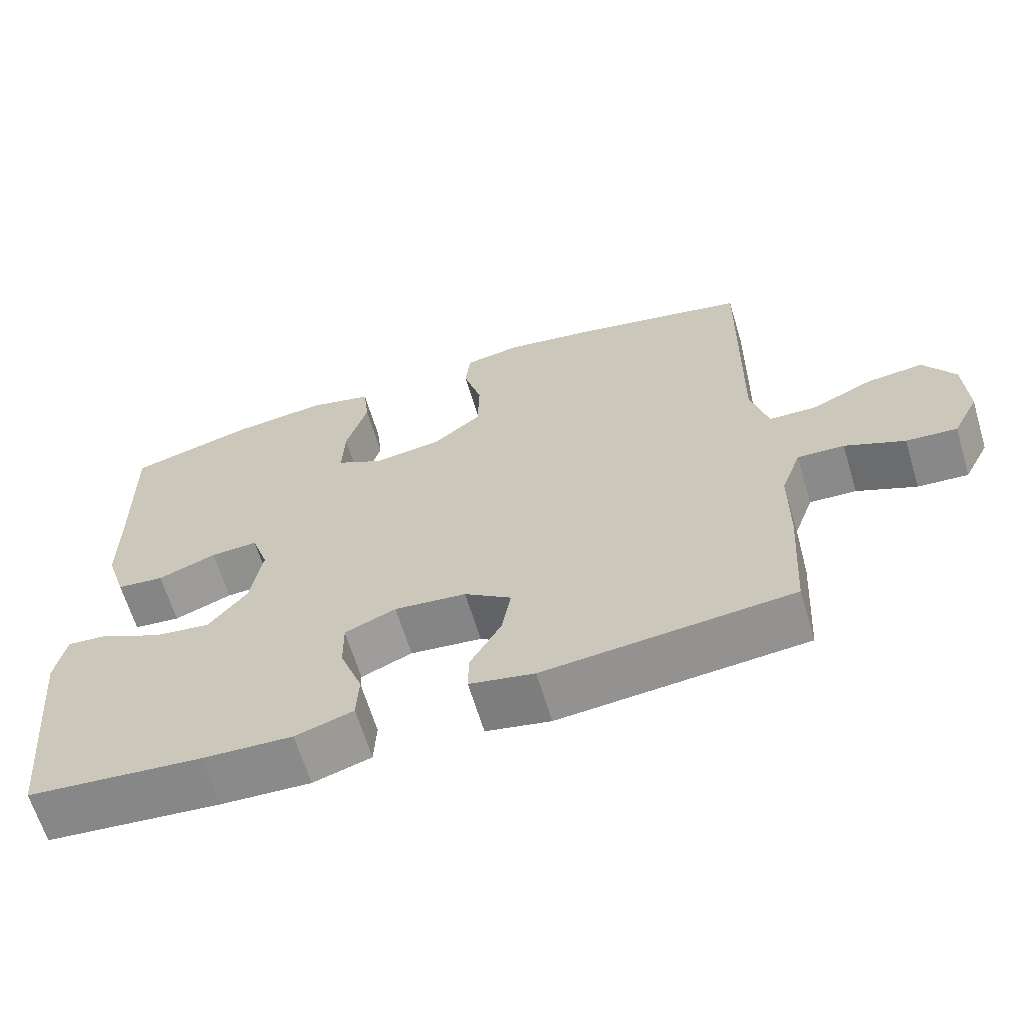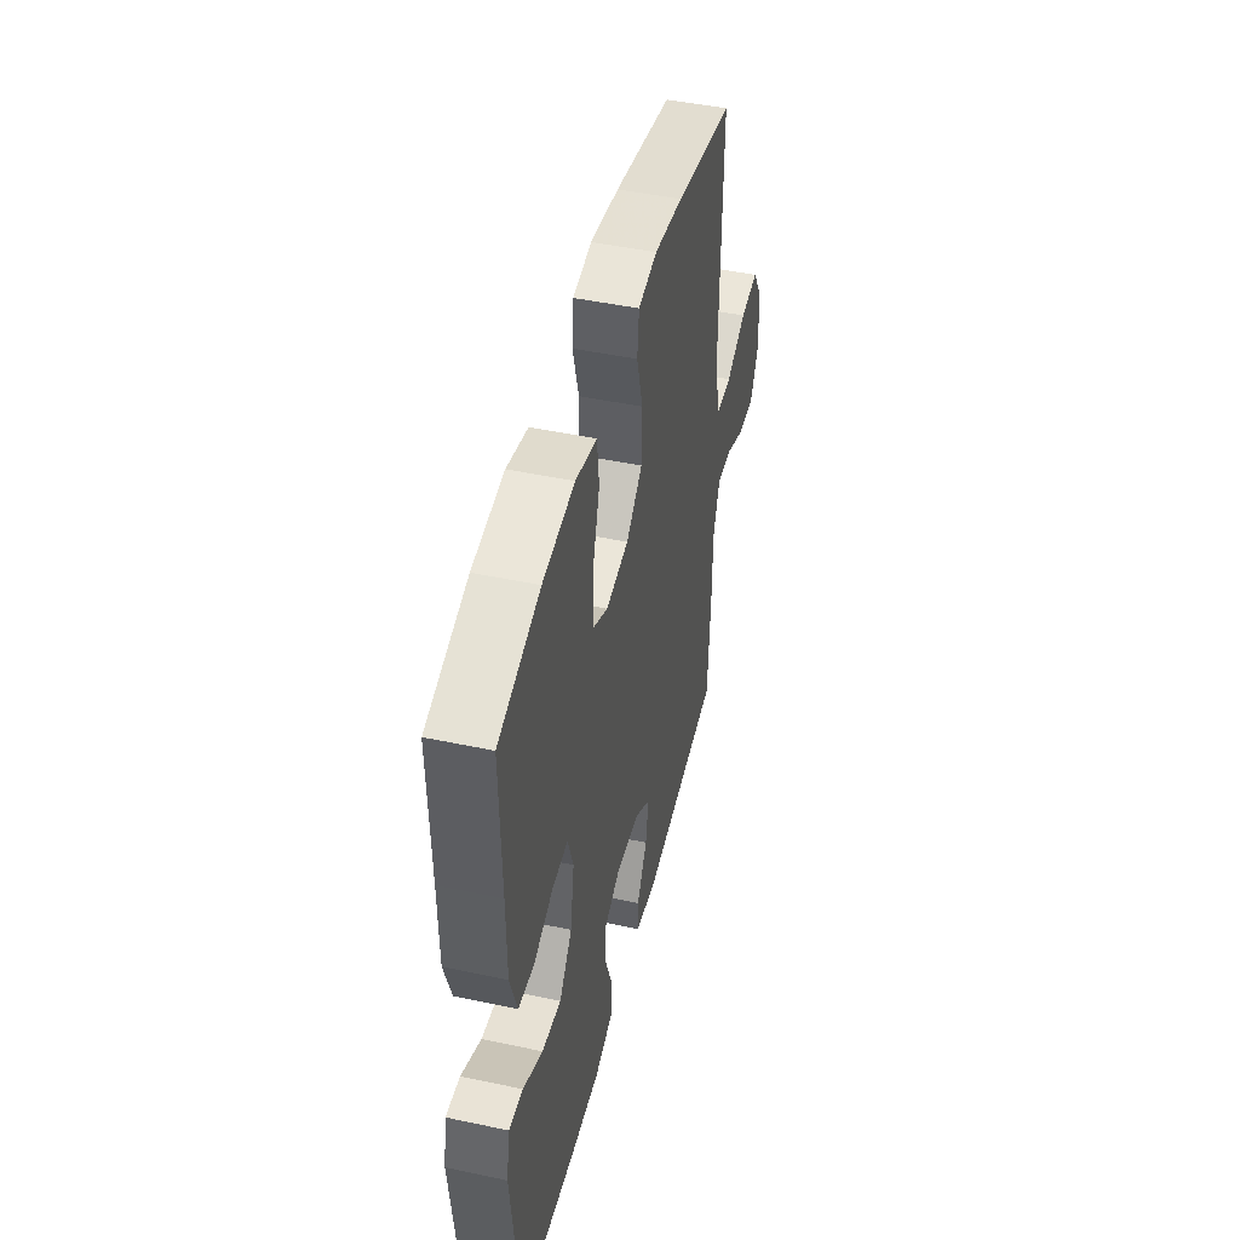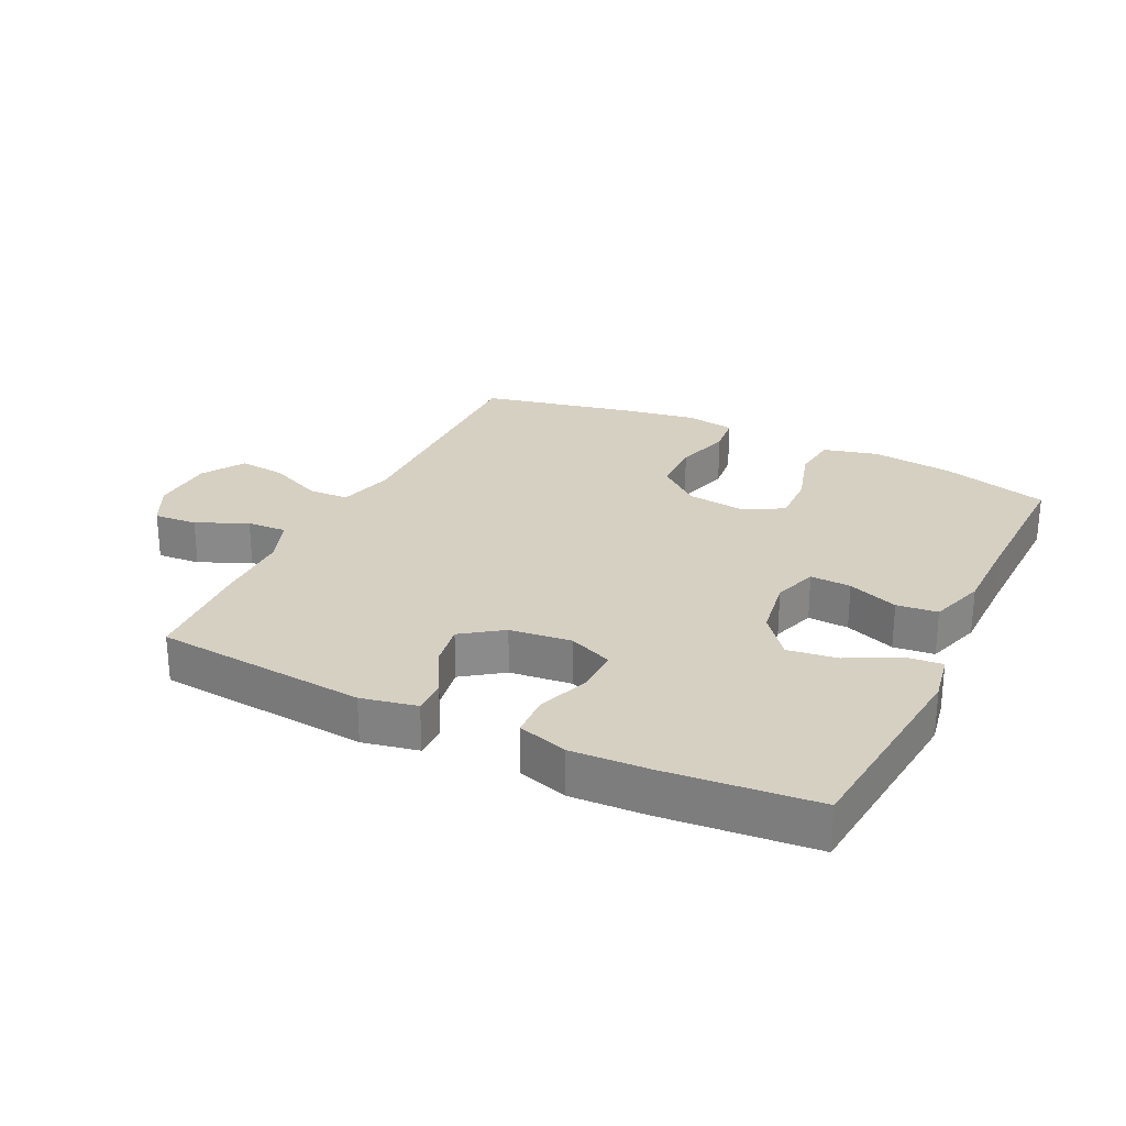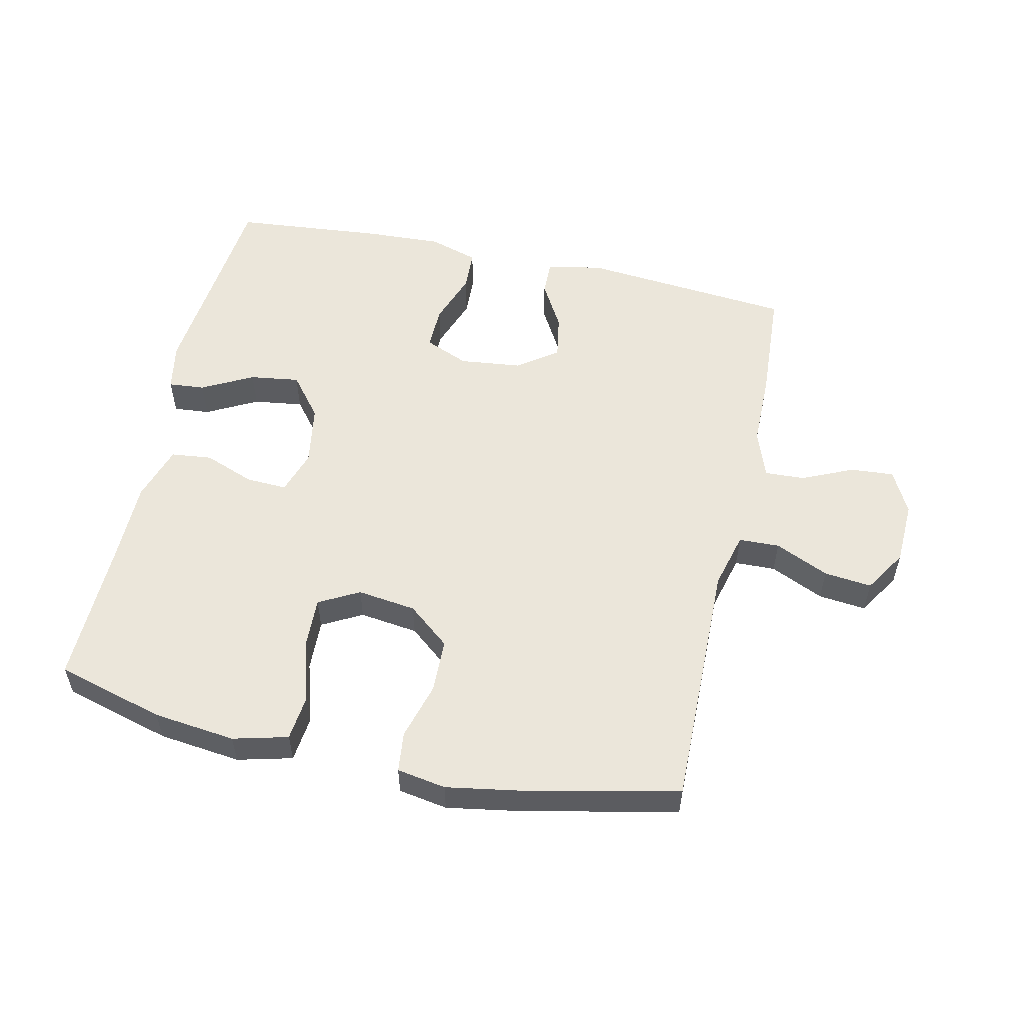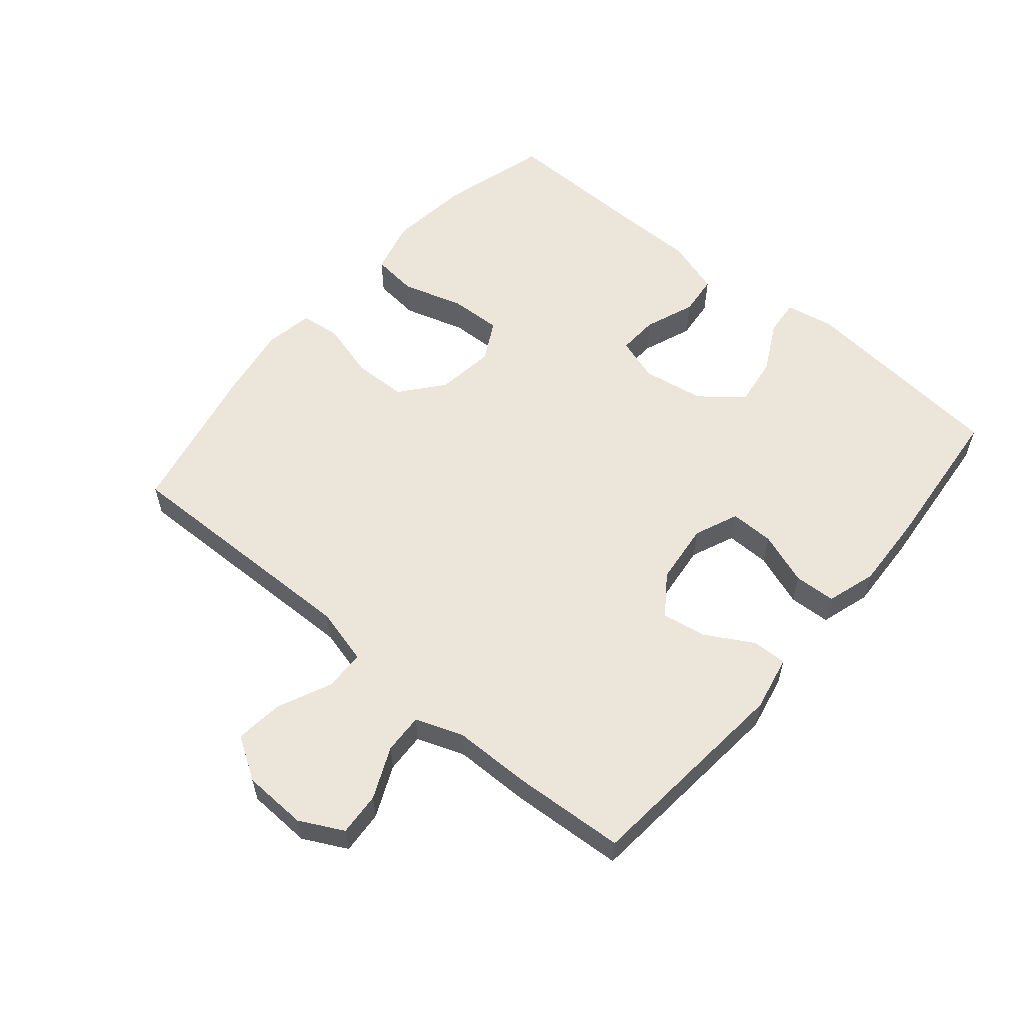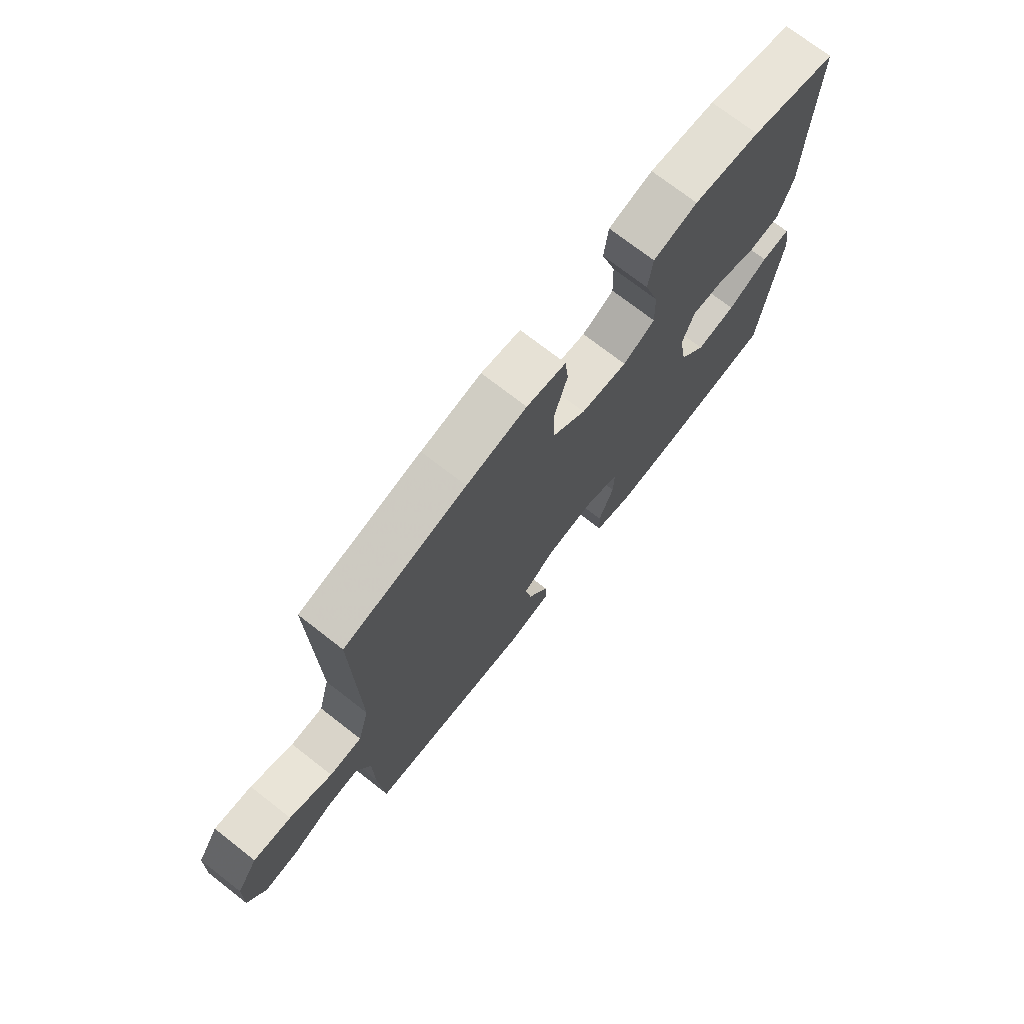
<metadata>
{"format":"obj","ext":"obj","renderer":"f3d","projection":"perspective","resolution":1024,"background":"white","views":[{"elev":-64.6,"azim":16.8,"up":"+Z"},{"elev":46.6,"azim":-76.4,"up":"+Z"},{"elev":26.5,"azim":-154.1,"up":"+Y"},{"elev":54.9,"azim":12.5,"up":"+Y"},{"elev":57.3,"azim":130.2,"up":"+Y"},{"elev":73.2,"azim":127.9,"up":"+Z"}]}
</metadata>
<code>
v 0.5 0.07 -0.5
v 0.167 0.07 -0.53
v 0.08 0.07 -0.512
v 0.081 0.07 -0.458
v 0.123 0.07 -0.384
v 0.135 0.07 -0.314
v 0.072 0.07 -0.269
v -0.025 0.07 -0.258
v -0.094 0.07 -0.287
v -0.093 0.07 -0.356
v -0.063 0.07 -0.439
v -0.066 0.07 -0.504
v -0.144 0.07 -0.528
v -0.265 0.07 -0.522
v -0.5 0.07 -0.5
v -0.533 0.07 -0.17
v -0.519 0.07 -0.094
v -0.462 0.07 -0.099
v -0.382 0.07 -0.141
v -0.304 0.07 -0.152
v -0.252 0.07 -0.087
v -0.236 0.07 0.01
v -0.259 0.07 0.079
v -0.323 0.07 0.076
v -0.402 0.07 0.046
v -0.466 0.07 0.053
v -0.494 0.07 0.141
v -0.495 0.07 0.275
v -0.5 0.07 0.5
v -0.331 0.07 0.547
v -0.202 0.07 0.562
v -0.116 0.07 0.54
v -0.108 0.07 0.468
v -0.137 0.07 0.371
v -0.14 0.07 0.29
v -0.077 0.07 0.256
v 0.015 0.07 0.268
v 0.081 0.07 0.322
v 0.083 0.07 0.407
v 0.058 0.07 0.496
v 0.065 0.07 0.559
v 0.142 0.07 0.572
v 0.26 0.07 0.552
v 0.5 0.07 0.5
v 0.493 0.07 0.107
v 0.516 0.07 0.018
v 0.58 0.07 0.016
v 0.664 0.07 0.054
v 0.739 0.07 0.062
v 0.781 0.07 -0.005
v 0.785 0.07 -0.105
v 0.75 0.07 -0.173
v 0.682 0.07 -0.168
v 0.602 0.07 -0.132
v 0.539 0.07 -0.129
v 0.512 0.07 -0.204
v 0.511 0.07 -0.323
v 0.5 0 -0.5
v 0.167 0 -0.53
v 0.08 0 -0.512
v 0.081 0 -0.458
v 0.123 0 -0.384
v 0.135 0 -0.314
v 0.072 0 -0.269
v -0.025 0 -0.258
v -0.094 0 -0.287
v -0.093 0 -0.356
v -0.063 0 -0.439
v -0.066 0 -0.504
v -0.144 0 -0.528
v -0.265 0 -0.522
v -0.5 0 -0.5
v -0.533 0 -0.17
v -0.519 0 -0.094
v -0.462 0 -0.099
v -0.382 0 -0.141
v -0.304 0 -0.152
v -0.252 0 -0.087
v -0.236 0 0.01
v -0.259 0 0.079
v -0.323 0 0.076
v -0.402 0 0.046
v -0.466 0 0.053
v -0.494 0 0.141
v -0.495 0 0.275
v -0.5 0 0.5
v -0.331 0 0.547
v -0.202 0 0.562
v -0.116 0 0.54
v -0.108 0 0.468
v -0.137 0 0.371
v -0.14 0 0.29
v -0.077 0 0.256
v 0.015 0 0.268
v 0.081 0 0.322
v 0.083 0 0.407
v 0.058 0 0.496
v 0.065 0 0.559
v 0.142 0 0.572
v 0.26 0 0.552
v 0.5 0 0.5
v 0.493 0 0.107
v 0.516 0 0.018
v 0.58 0 0.016
v 0.664 0 0.054
v 0.739 0 0.062
v 0.781 0 -0.005
v 0.785 0 -0.105
v 0.75 0 -0.173
v 0.682 0 -0.168
v 0.602 0 -0.132
v 0.539 0 -0.129
v 0.512 0 -0.204
v 0.511 0 -0.323
f 3 4 5
f 2 3 5
f 1 2 5
f 57 1 5
f 56 57 5
f 55 56 5 6
f 52 53 54
f 51 52 54
f 50 51 54
f 49 50 54
f 48 49 54
f 47 48 54
f 46 47 54 55
f 55 6 7
f 46 55 7
f 45 46 7
f 43 44 45
f 42 43 45
f 41 42 45
f 40 41 45
f 39 40 45
f 38 39 45 7
f 32 33 34
f 31 32 34
f 30 31 34
f 29 30 34
f 28 29 34
f 28 34 35
f 27 28 35
f 26 27 35
f 25 26 35
f 24 25 35
f 23 24 35 36
f 17 18 19
f 16 17 19
f 15 16 19
f 14 15 19
f 13 14 19
f 12 13 19
f 11 12 19
f 10 11 19
f 9 10 19 20
f 8 9 20 21
f 8 21 22
f 7 8 22
f 38 7 22
f 37 38 22
f 22 23 36 37
f 62 61 60
f 62 60 59
f 62 59 58
f 62 58 114
f 62 114 113
f 63 62 113 112
f 111 110 109
f 111 109 108
f 111 108 107
f 111 107 106
f 111 106 105
f 111 105 104
f 112 111 104 103
f 64 63 112
f 64 112 103
f 64 103 102
f 102 101 100
f 102 100 99
f 102 99 98
f 102 98 97
f 102 97 96
f 64 102 96 95
f 91 90 89
f 91 89 88
f 91 88 87
f 91 87 86
f 91 86 85
f 92 91 85
f 92 85 84
f 92 84 83
f 92 83 82
f 92 82 81
f 93 92 81 80
f 76 75 74
f 76 74 73
f 76 73 72
f 76 72 71
f 76 71 70
f 76 70 69
f 76 69 68
f 76 68 67
f 77 76 67 66
f 78 77 66 65
f 79 78 65
f 79 65 64
f 79 64 95
f 79 95 94
f 94 93 80 79
f 1 58 59 2
f 2 59 60 3
f 3 60 61 4
f 4 61 62 5
f 5 62 63 6
f 6 63 64 7
f 7 64 65 8
f 8 65 66 9
f 9 66 67 10
f 10 67 68 11
f 11 68 69 12
f 12 69 70 13
f 13 70 71 14
f 14 71 72 15
f 15 72 73 16
f 16 73 74 17
f 17 74 75 18
f 18 75 76 19
f 19 76 77 20
f 20 77 78 21
f 21 78 79 22
f 22 79 80 23
f 23 80 81 24
f 24 81 82 25
f 25 82 83 26
f 26 83 84 27
f 27 84 85 28
f 28 85 86 29
f 29 86 87 30
f 30 87 88 31
f 31 88 89 32
f 32 89 90 33
f 33 90 91 34
f 34 91 92 35
f 35 92 93 36
f 36 93 94 37
f 37 94 95 38
f 38 95 96 39
f 39 96 97 40
f 40 97 98 41
f 41 98 99 42
f 42 99 100 43
f 43 100 101 44
f 44 101 102 45
f 45 102 103 46
f 46 103 104 47
f 47 104 105 48
f 48 105 106 49
f 49 106 107 50
f 50 107 108 51
f 51 108 109 52
f 52 109 110 53
f 53 110 111 54
f 54 111 112 55
f 55 112 113 56
f 56 113 114 57
f 57 114 58 1

</code>
